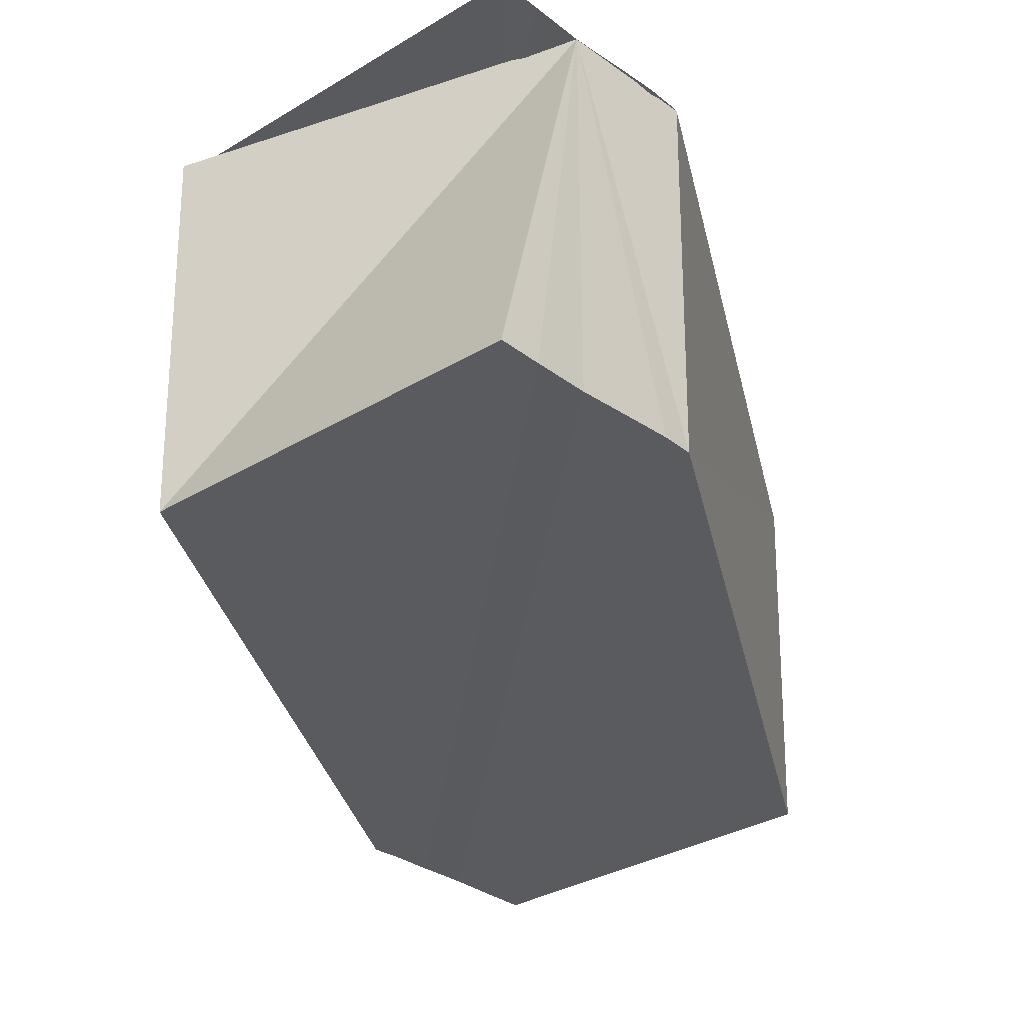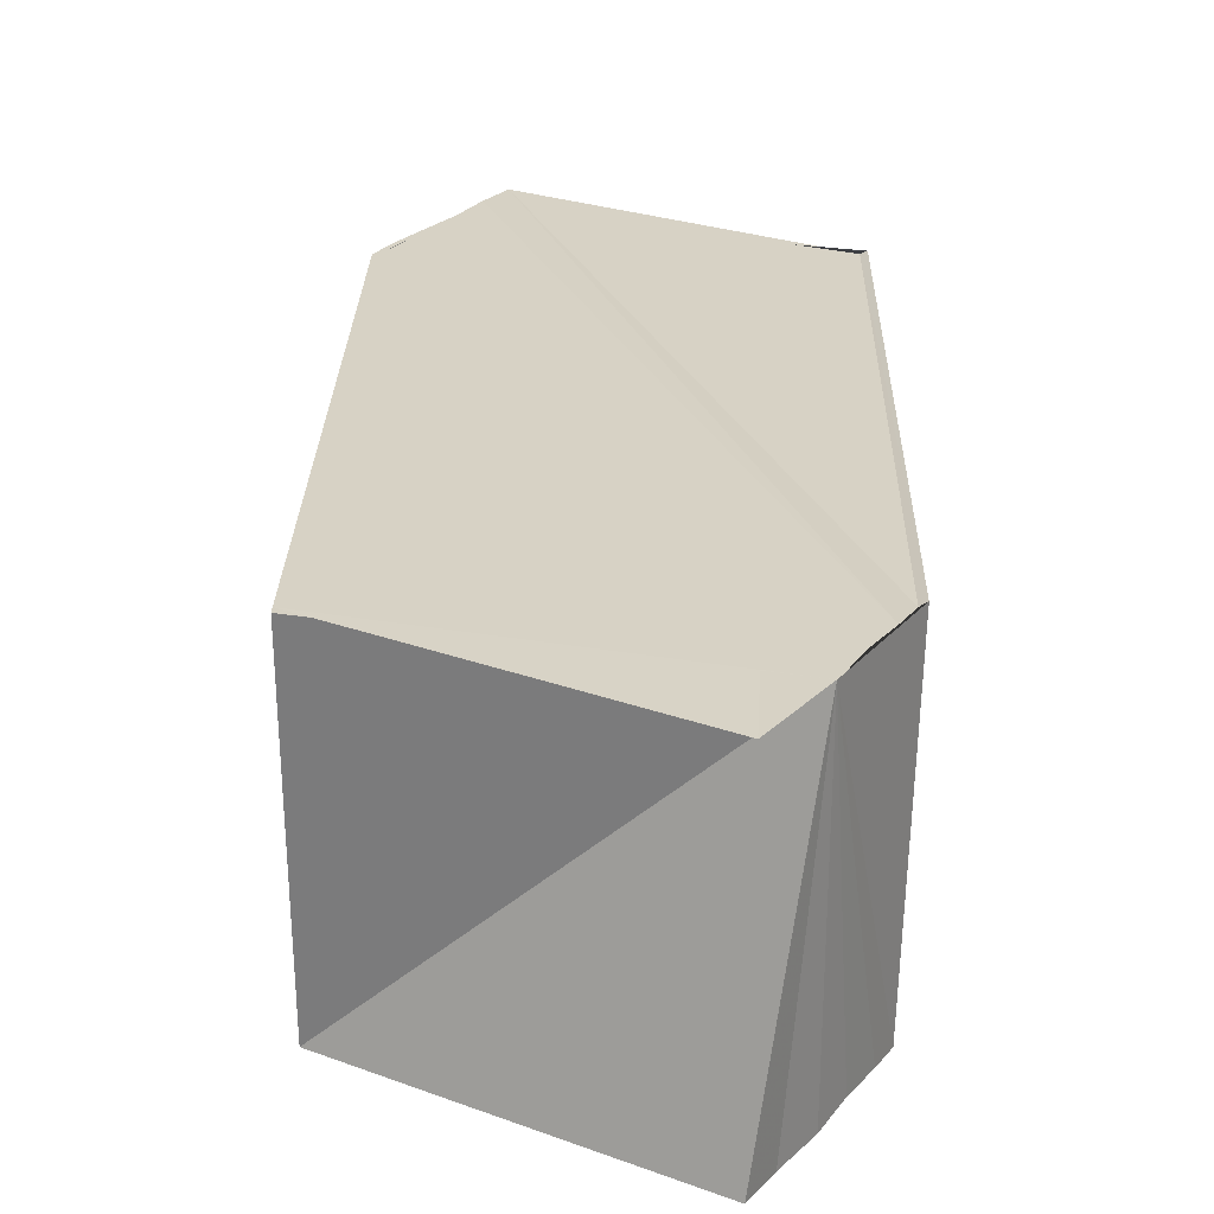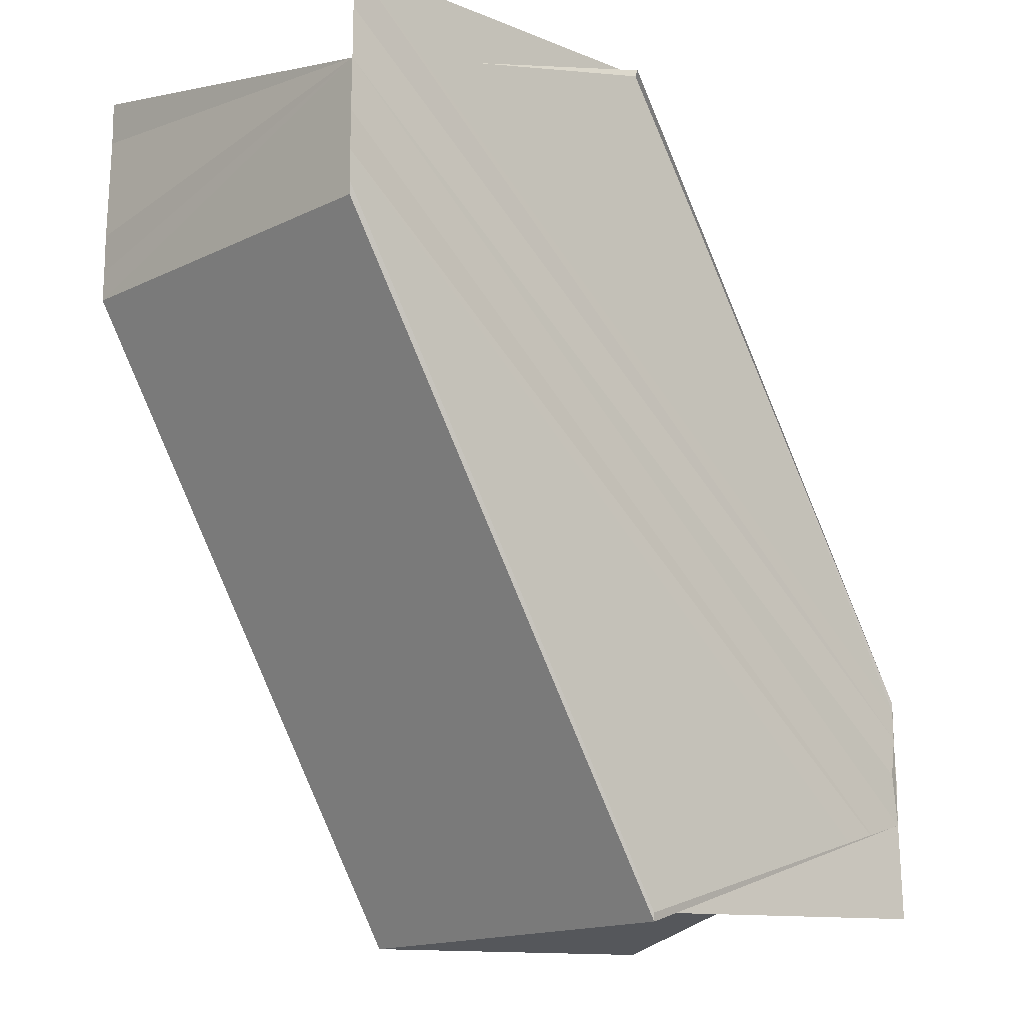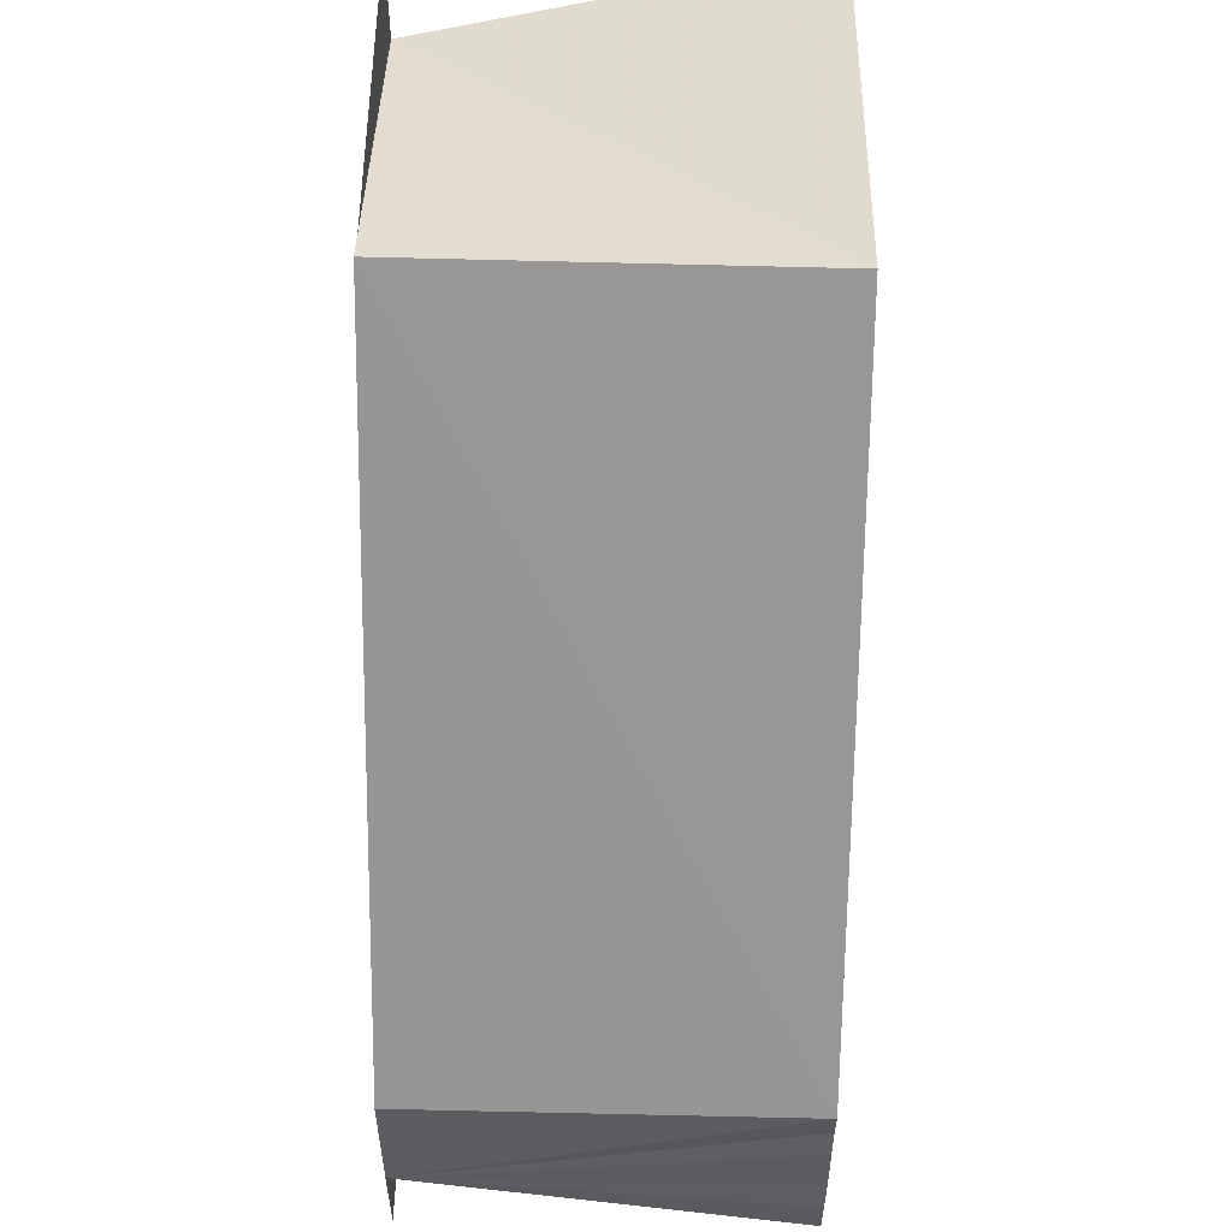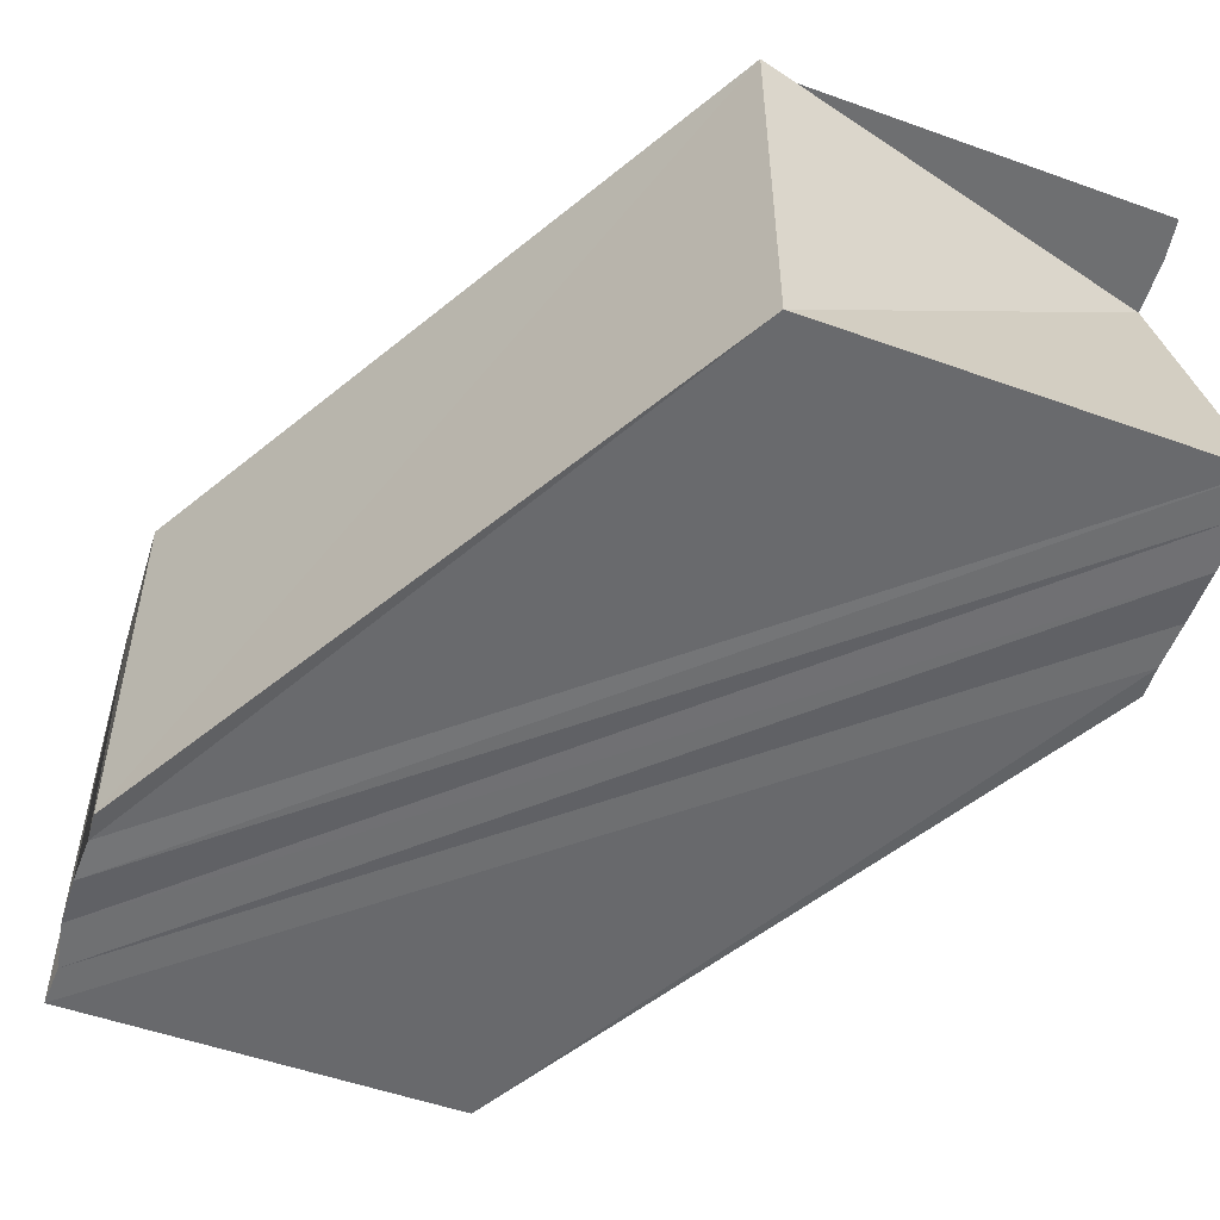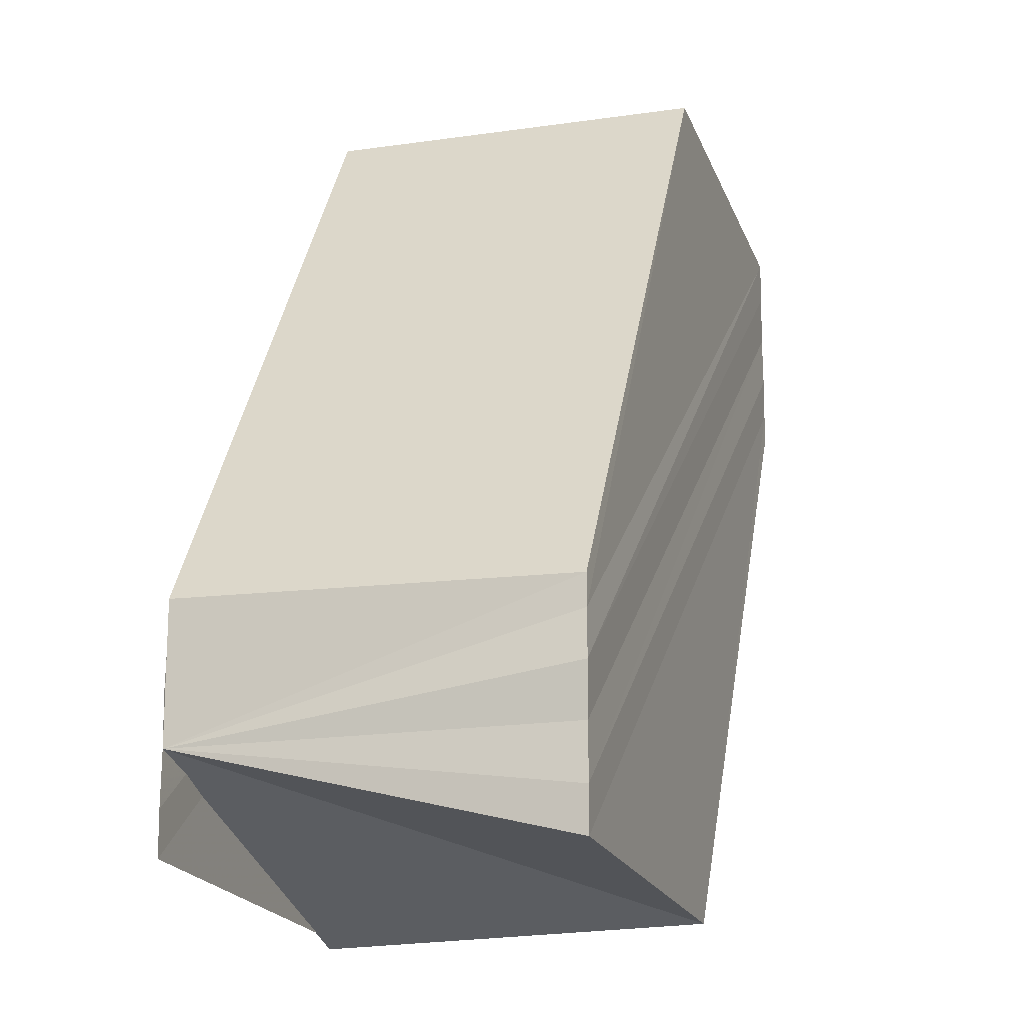
<metadata>
{"format":"obj","ext":"obj","renderer":"f3d","projection":"perspective","resolution":1024,"background":"white","views":[{"elev":-32.3,"azim":-135.4,"up":"+Y"},{"elev":27.5,"azim":33.4,"up":"+Y"},{"elev":-18.4,"azim":135.8,"up":"+Z"},{"elev":54.0,"azim":-89.0,"up":"+Z"},{"elev":-53.0,"azim":-16.6,"up":"+Y"},{"elev":-16.7,"azim":-71.9,"up":"+Z"}]}
</metadata>
<code>
o 2952
v 2211 1889 8.403
v 2211 1889 8.402
v 2211 1889 8.387
v 2211 1889 8.386
v 2211 1889 8.4
v 2211 1889 8.385
v 2211 1889 8.4
v 2211 1889 8.385
v 2211 1889 8.384
v 2211 1889 8.399
v 2211 1889 8.384
v 2211 1889 8.399
v 2211 1889 8.384
v 2211 1889 8.4
v 2211 1889 8.399
v 2211 1889 8.384
v 2211 1889 8.387
v 2211 1889 8.384
v 2211 1889 8.404
v 2211 1889 8.403
v 2211 1889 8.403
v 2211 1889 8.405
v 2211 1889 8.406
v 2211 1889 8.406
v 2211 1889 8.402
v 2211 1889 8.4
v 2211 1889 8.4
v 2211 1889 8.384
v 2211 1889 8.384
v 2211 1889 8.387
v 2211 1889 8.385
v 2211 1889 8.385
v 2211 1889 8.384
v 2211 1889 8.404
v 2211 1889 8.388
v 2211 1889 8.39
v 2211 1889 8.405
v 2211 1889 8.39
v 2211 1889 8.406
v 2211 1889 8.405
v 2211 1889 8.403
v 2211 1889 8.406
v 2211 1889 8.406
v 2211 1889 8.391
v 2211 1889 8.391
v 2211 1889 8.39
v 2211 1889 8.406
v 2211 1889 8.391
v 2211 1889 8.39
v 2211 1889 8.39
v 2211 1889 8.388
v 2211 1889 8.387
v 2211 1889 8.386
v 2211 1889 8.387
v 2211 1889 8.385
v 2211 1889 8.384
v 2211 1889 8.384
v 2211 1889 8.4
v 2211 1889 8.4
v 2211 1889 8.384
v 2211 1889 8.402
v 2211 1889 8.385
v 2211 1889 8.4
v 2211 1889 8.385
v 2211 1889 8.403
v 2211 1889 8.386
v 2211 1889 8.404
v 2211 1889 8.387
v 2211 1889 8.402
v 2211 1889 8.386
v 2211 1889 8.405
v 2211 1889 8.388
v 2211 1889 8.406
v 2211 1889 8.39
v 2211 1889 8.403
v 2211 1889 8.387
v 2211 1889 8.404
v 2211 1889 8.388
v 2211 1889 8.405
v 2211 1889 8.39
v 2211 1889 8.406
v 2211 1889 8.39
v 2211 1889 8.403
v 2211 1889 8.405
v 2211 1889 8.405
v 2211 1889 8.406
v 2211 1889 8.406
v 2211 1889 8.406
v 2211 1889 8.39
f 1 2 3
f 3 2 4
f 2 5 4
f 4 5 6
f 5 7 6
f 8 7 9
f 7 10 11
f 11 12 13
f 1 14 10
f 15 14 16
f 17 18 16
f 1 19 20
f 21 22 19
f 21 23 24
f 1 20 25
f 1 25 26
f 1 26 27
f 28 27 29
f 30 29 31
f 30 32 33
f 34 1 35
f 36 34 35
f 37 34 36
f 38 37 36
f 35 1 3
f 39 40 38
f 41 39 42
f 42 43 44
f 45 43 38
f 3 46 45
f 46 47 48
f 3 49 50
f 3 51 49
f 3 52 51
f 3 53 52
f 54 55 53
f 54 56 57
f 58 59 60
f 59 61 62
f 60 63 64
f 61 65 66
f 65 67 68
f 64 69 70
f 67 71 72
f 71 73 74
f 70 75 76
f 76 77 78
f 78 79 80
f 80 81 82
f 83 81 84
f 83 85 86
f 87 88 89

</code>
